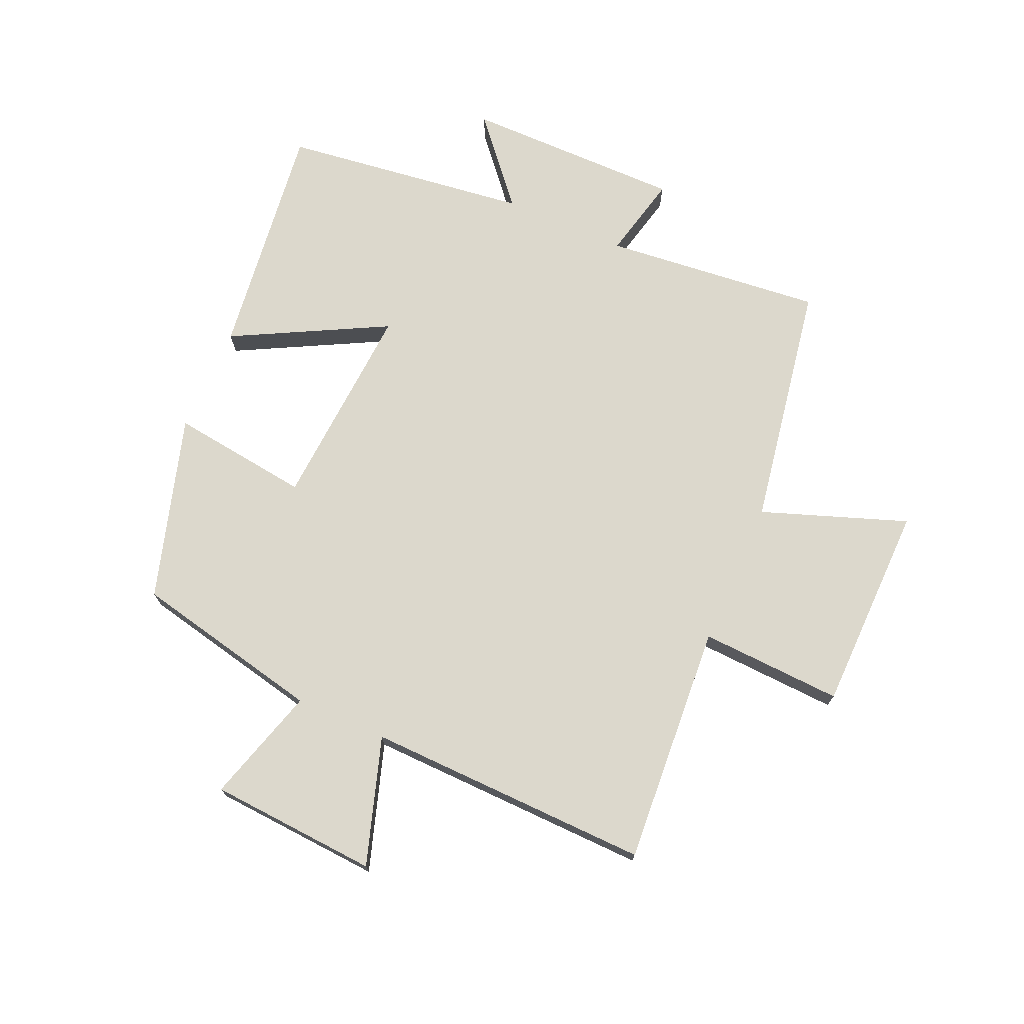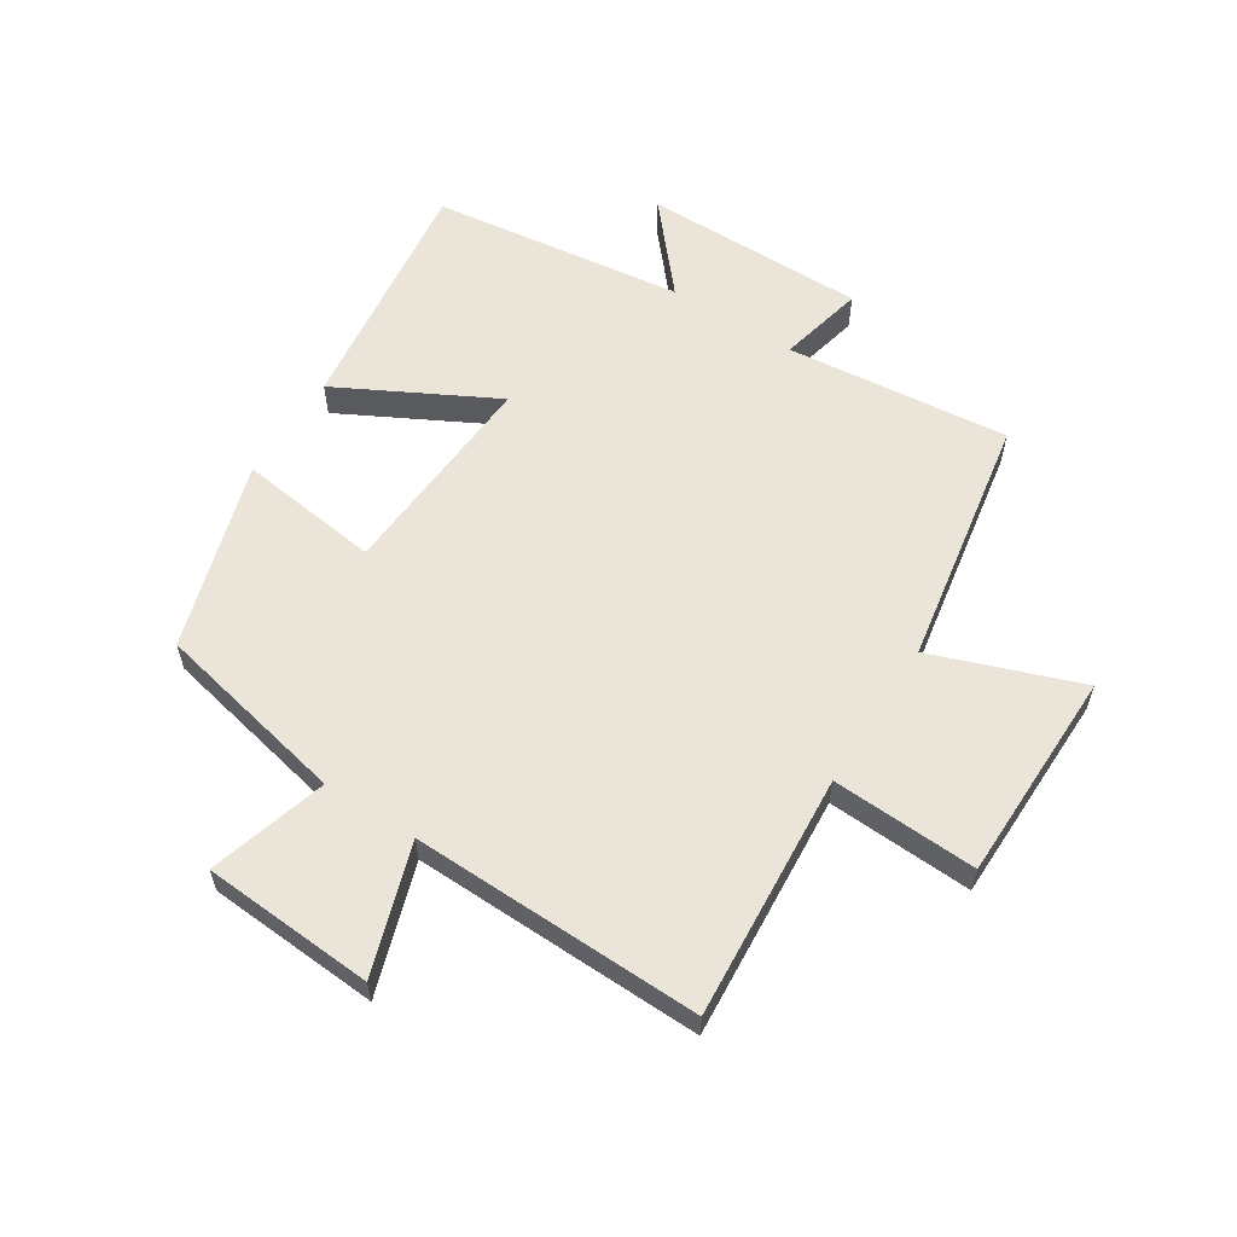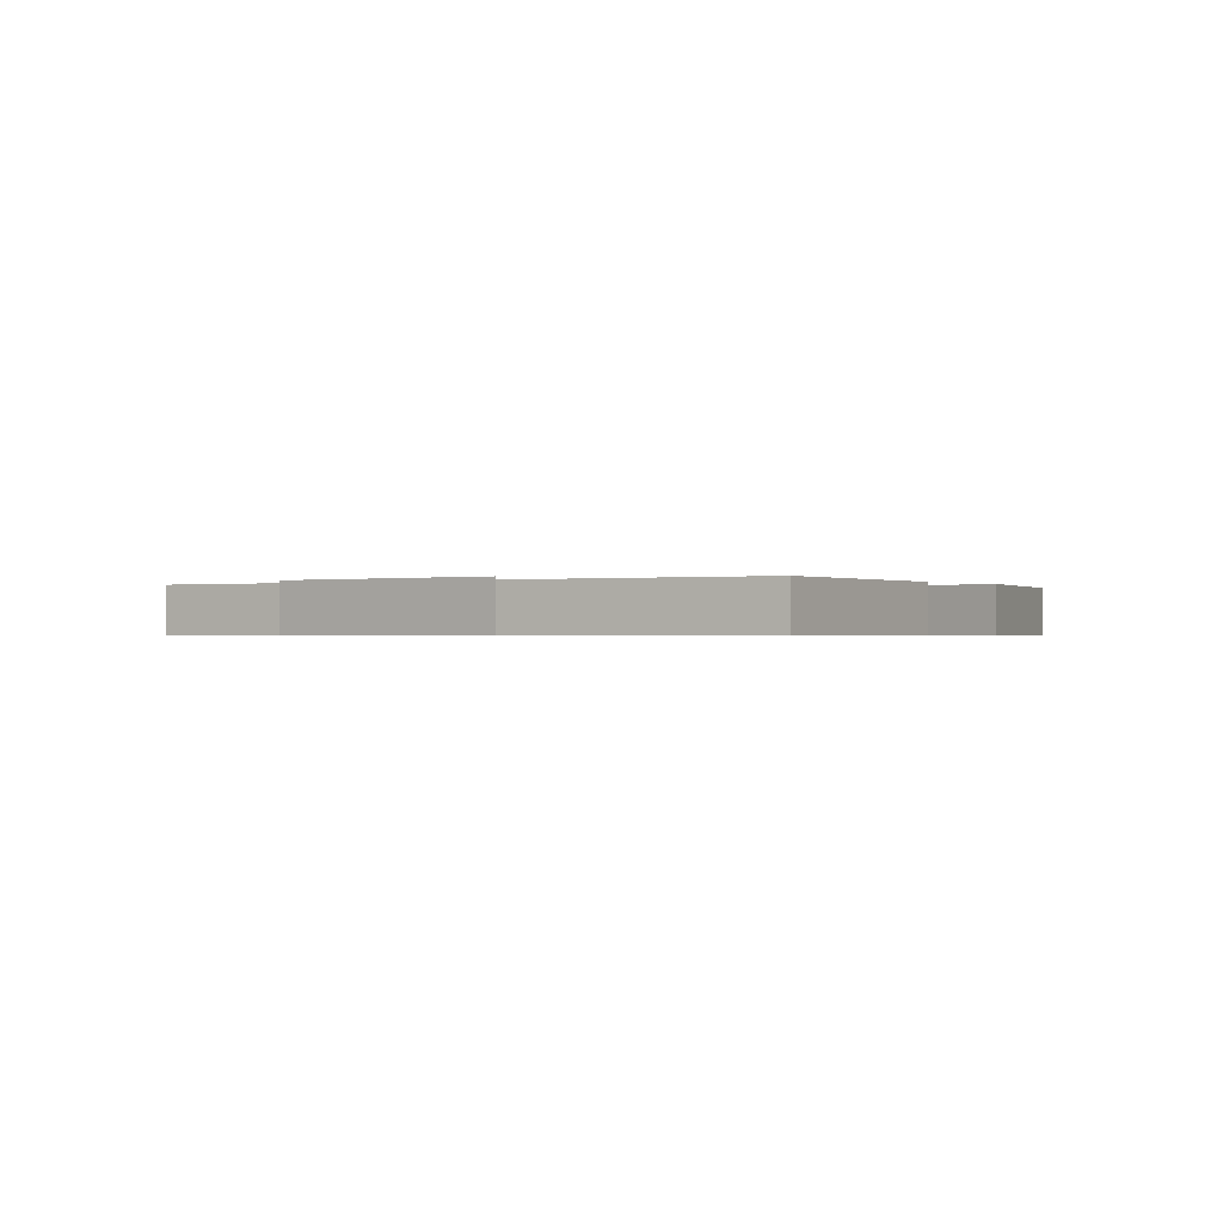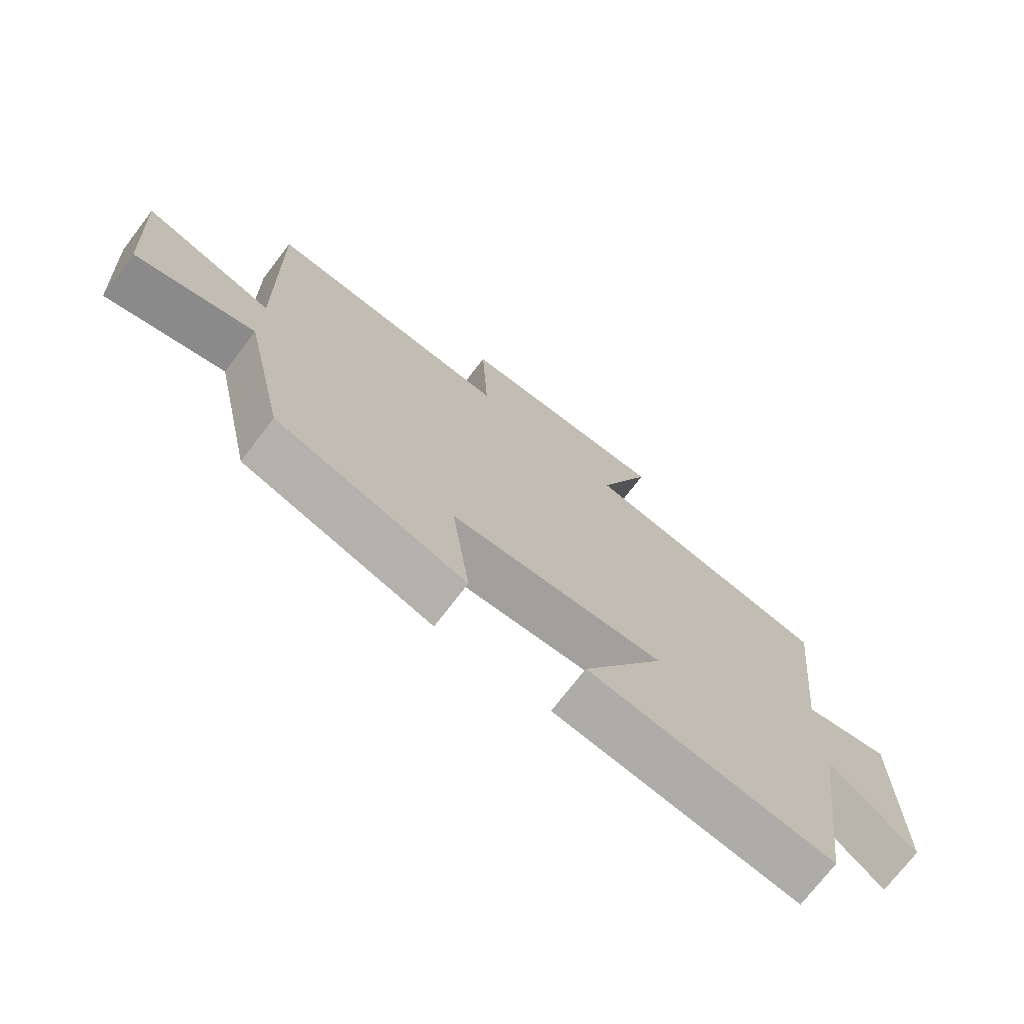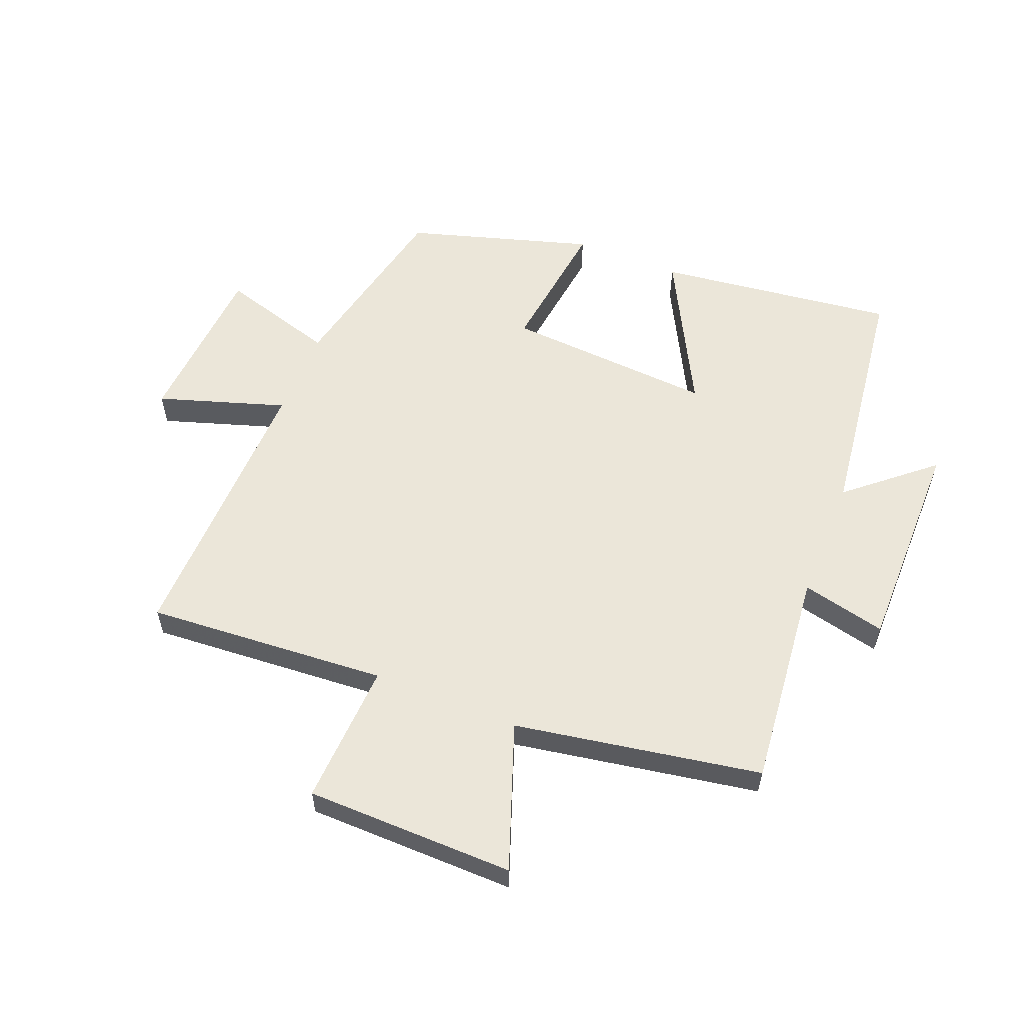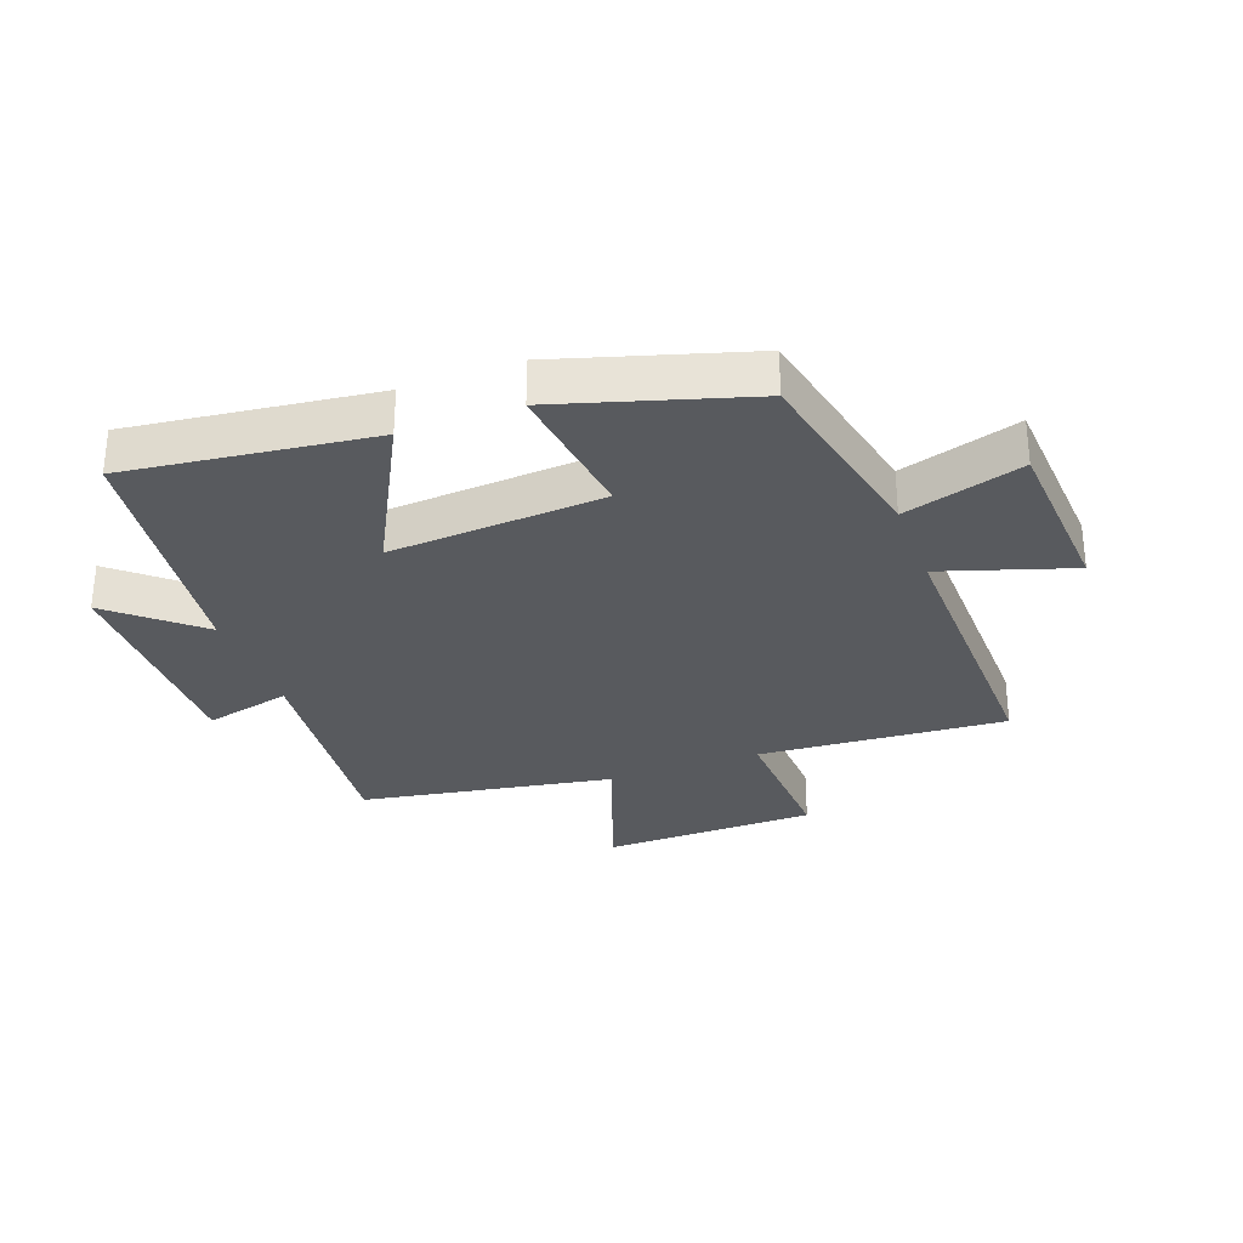
<metadata>
{"format":"obj","ext":"obj","renderer":"f3d","projection":"perspective","resolution":1024,"background":"white","views":[{"elev":72.7,"azim":-66.1,"up":"+Y"},{"elev":59.3,"azim":-57.4,"up":"+Y"},{"elev":-0.5,"azim":128.2,"up":"+Y"},{"elev":-73.5,"azim":-37.5,"up":"+Z"},{"elev":57.4,"azim":22.0,"up":"+Y"},{"elev":-30.6,"azim":-159.6,"up":"+Y"}]}
</metadata>
<code>
v 0.538 0.07 0.429
v 0.5 0.07 0.068
v 0.639 0.07 0.1
v 0.637 0.07 -0.26
v 0.5 0.07 -0.142
v 0.446 0.07 -0.55
v 0.053 0.07 -0.5
v 0.186 0.07 -0.248
v -0.158 0.07 -0.27
v -0.129 0.07 -0.5
v -0.433 0.07 -0.408
v -0.5 0.07 -0.095
v -0.691 0.07 -0.151
v -0.709 0.07 0.127
v -0.5 0.07 0.059
v -0.51 0.07 0.529
v -0.113 0.07 0.5
v -0.124 0.07 0.735
v 0.22 0.07 0.739
v 0.133 0.07 0.5
v 0.538 0 0.429
v 0.5 0 0.068
v 0.639 0 0.1
v 0.637 0 -0.26
v 0.5 0 -0.142
v 0.446 0 -0.55
v 0.053 0 -0.5
v 0.186 0 -0.248
v -0.158 0 -0.27
v -0.129 0 -0.5
v -0.433 0 -0.408
v -0.5 0 -0.095
v -0.691 0 -0.151
v -0.709 0 0.127
v -0.5 0 0.059
v -0.51 0 0.529
v -0.113 0 0.5
v -0.124 0 0.735
v 0.22 0 0.739
v 0.133 0 0.5
f 17 18 19 20
f 17 20 1 2
f 15 16 17 2
f 12 13 14 15
f 12 15 2
f 9 10 11 12
f 8 9 12 2
f 5 6 7 8
f 5 8 2 3
f 3 4 5
f 40 39 38 37
f 22 21 40 37
f 22 37 36 35
f 35 34 33 32
f 22 35 32
f 32 31 30 29
f 22 32 29 28
f 28 27 26 25
f 23 22 28 25
f 25 24 23
f 1 21 22 2
f 2 22 23 3
f 3 23 24 4
f 4 24 25 5
f 5 25 26 6
f 6 26 27 7
f 7 27 28 8
f 8 28 29 9
f 9 29 30 10
f 10 30 31 11
f 11 31 32 12
f 12 32 33 13
f 13 33 34 14
f 14 34 35 15
f 15 35 36 16
f 16 36 37 17
f 17 37 38 18
f 18 38 39 19
f 19 39 40 20
f 20 40 21 1

</code>
